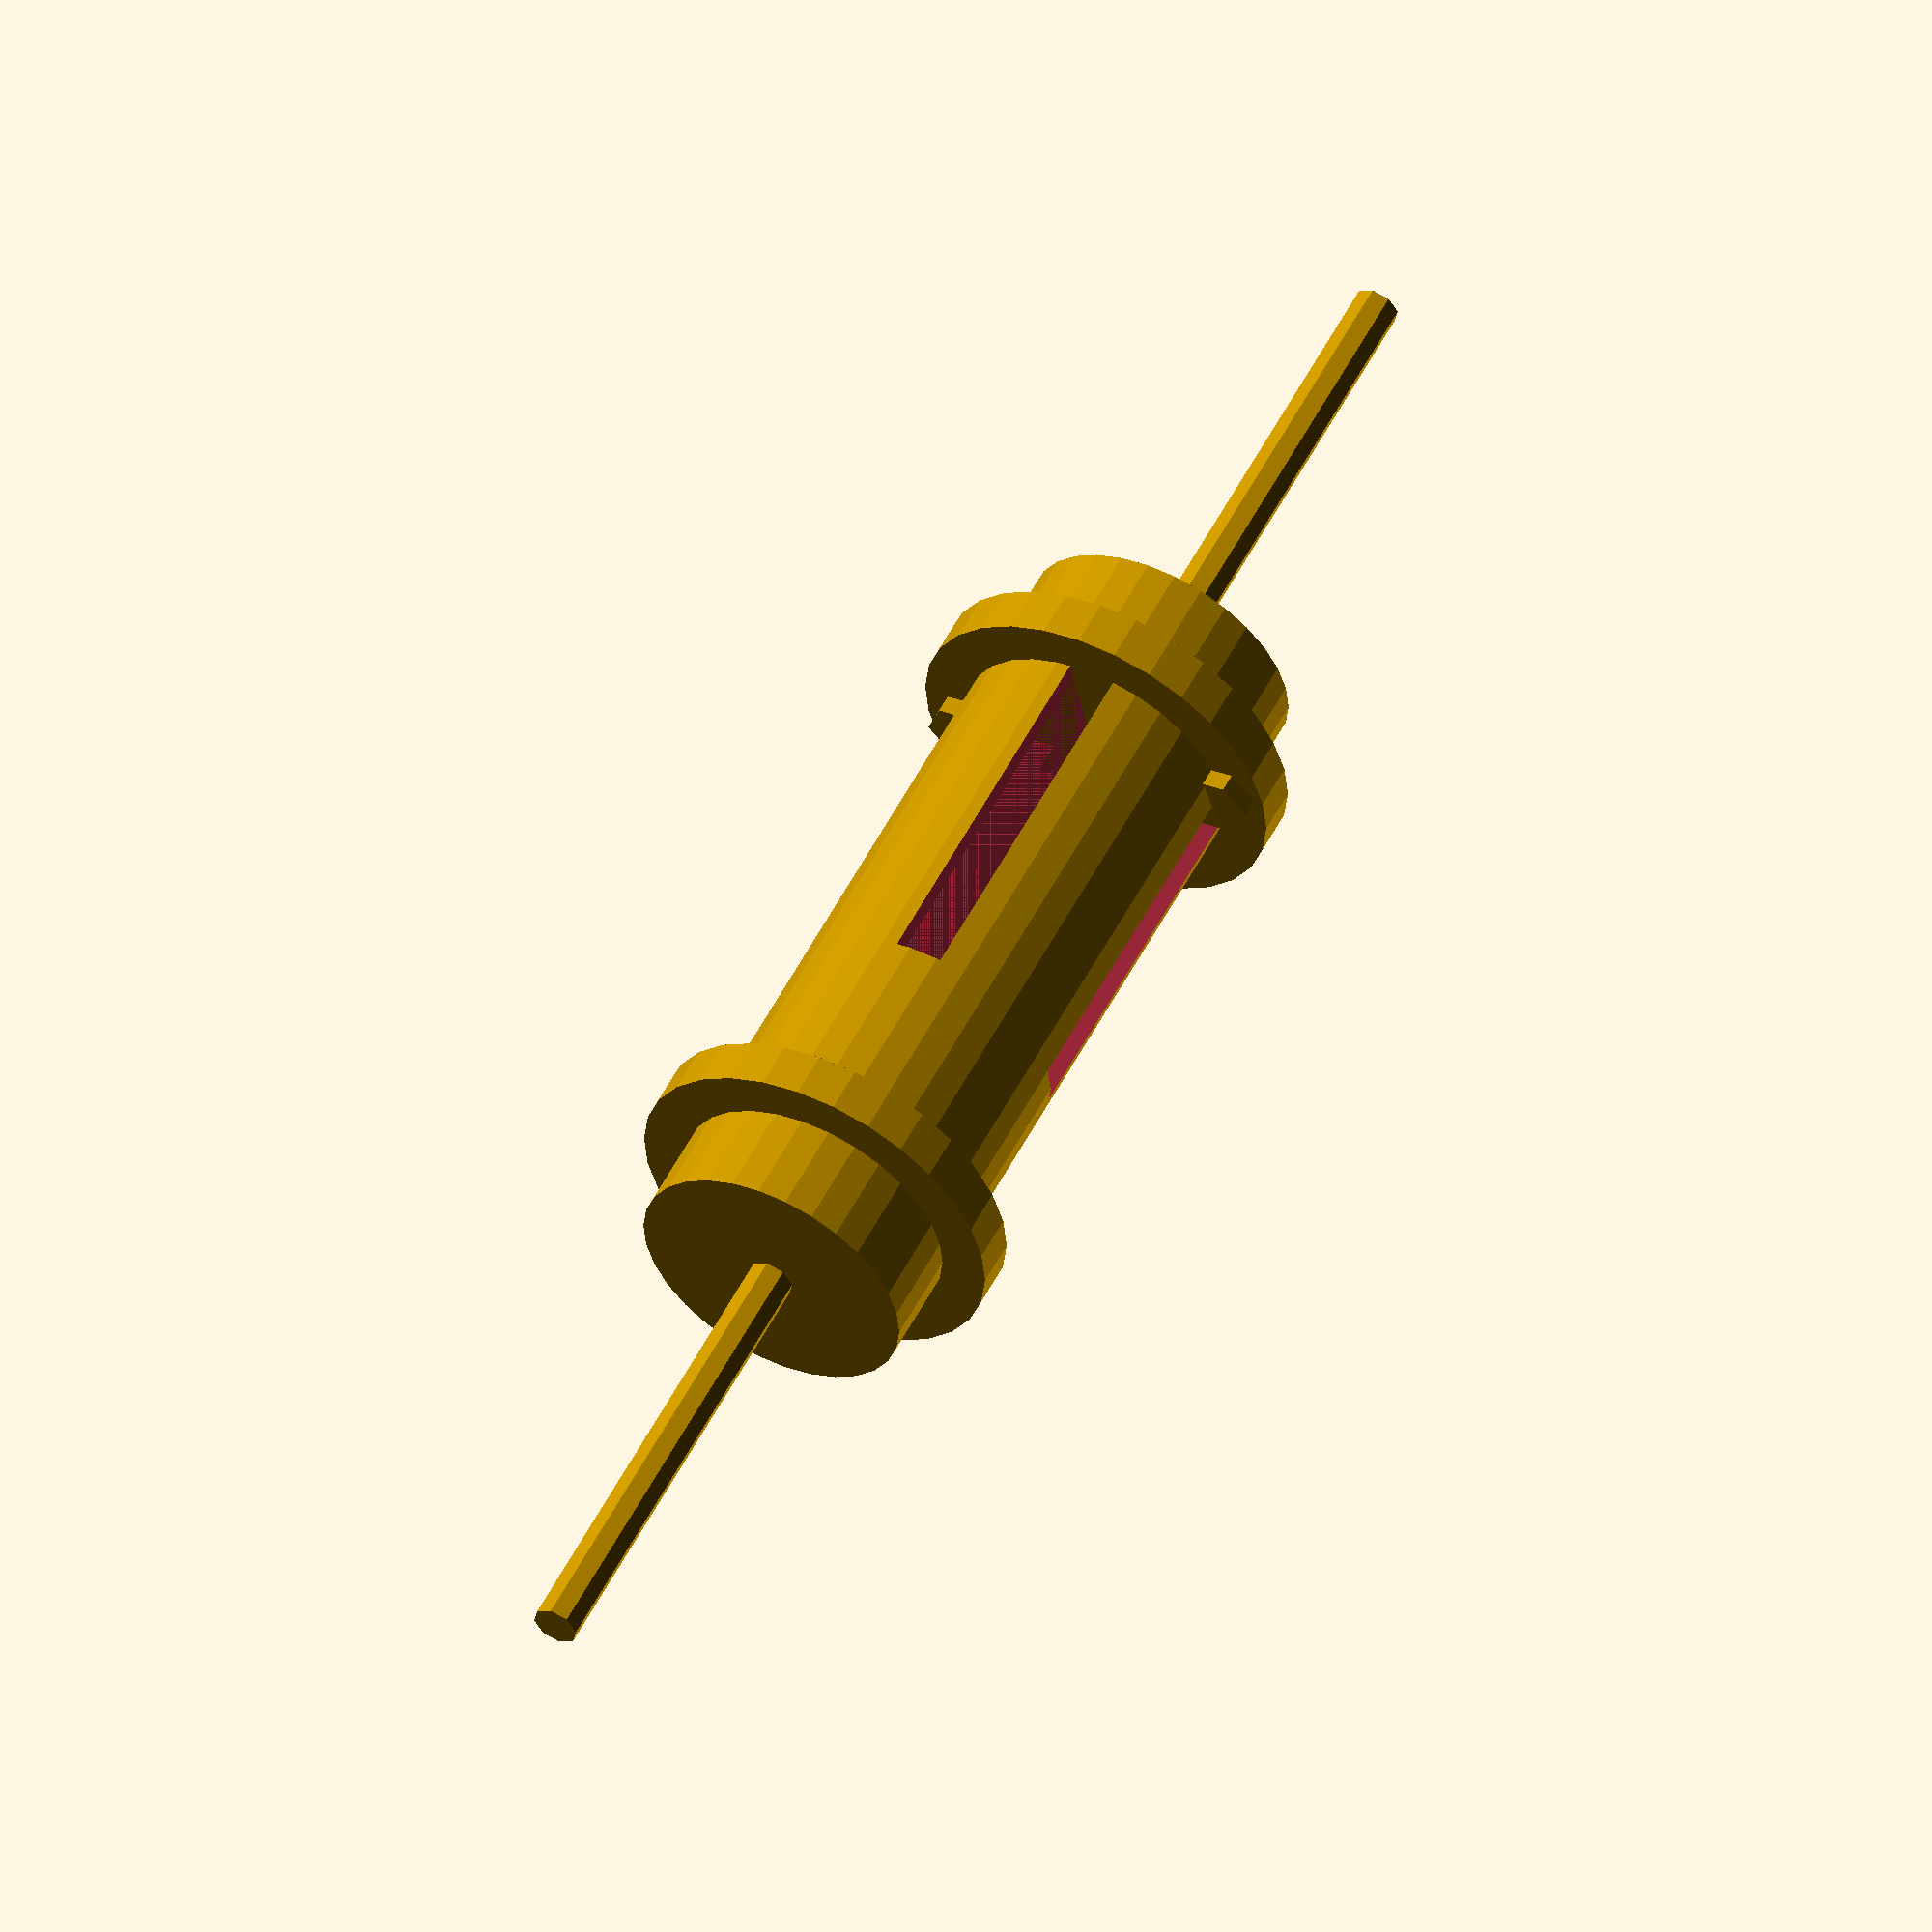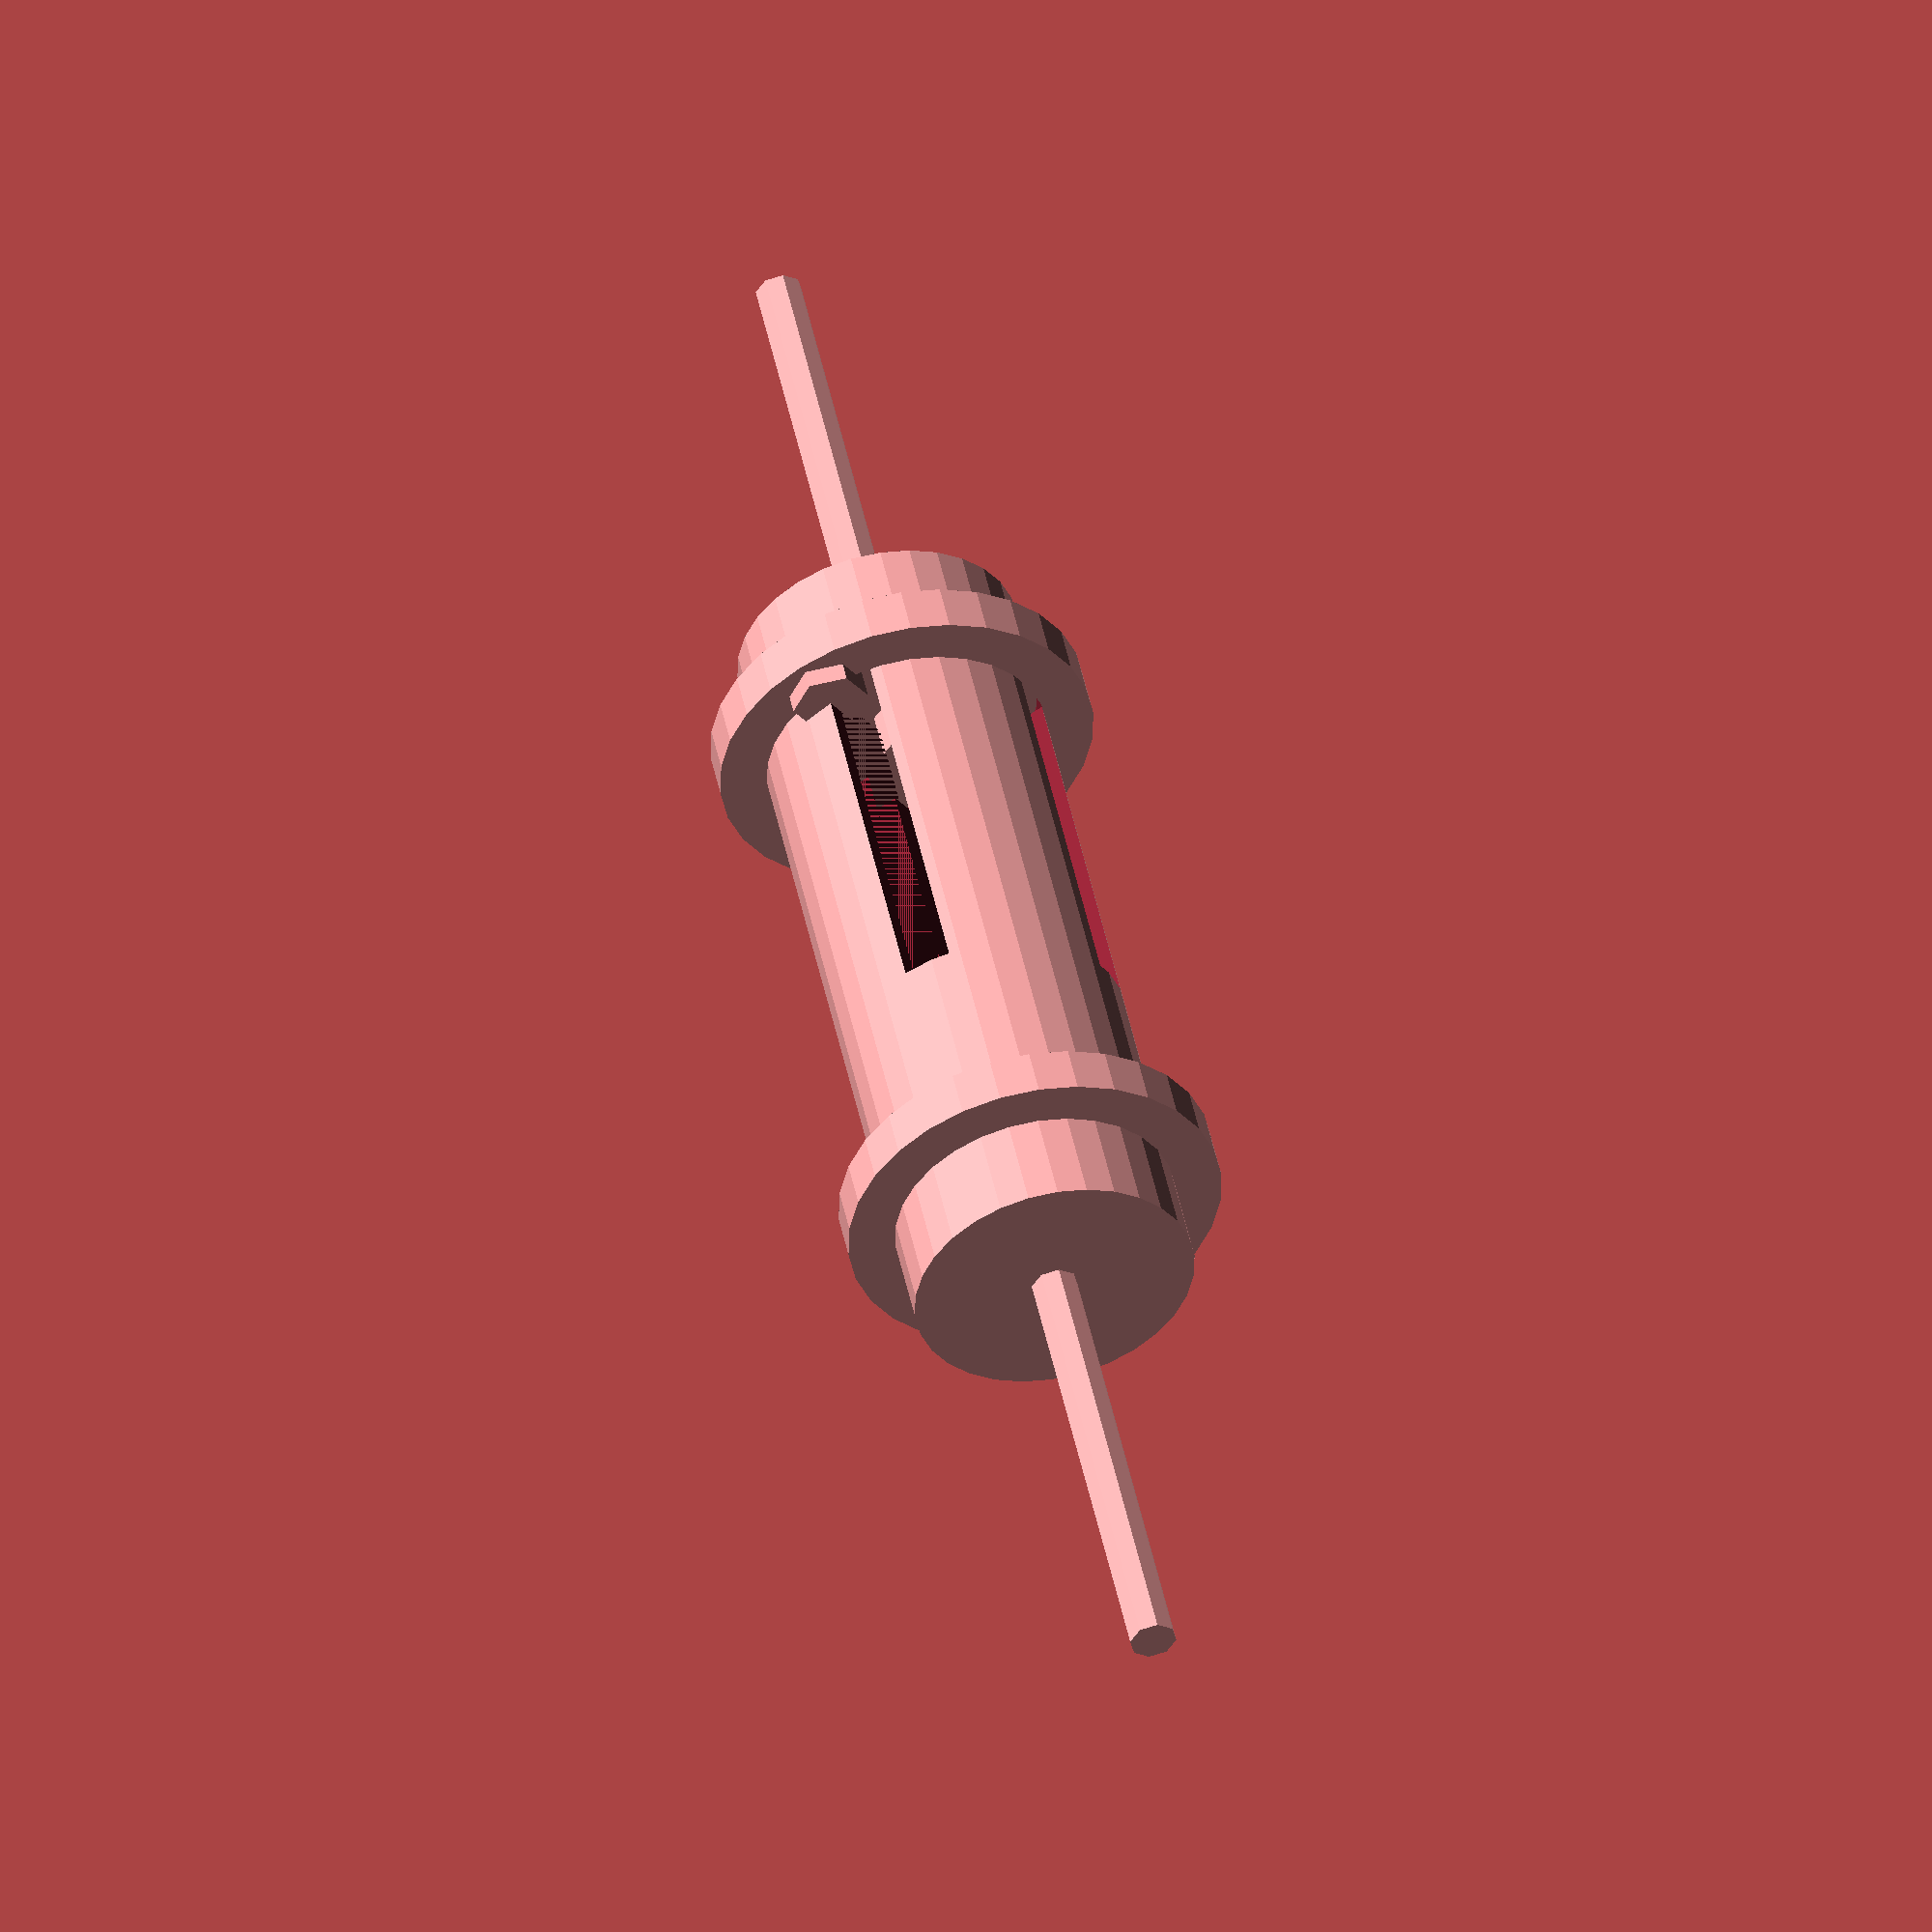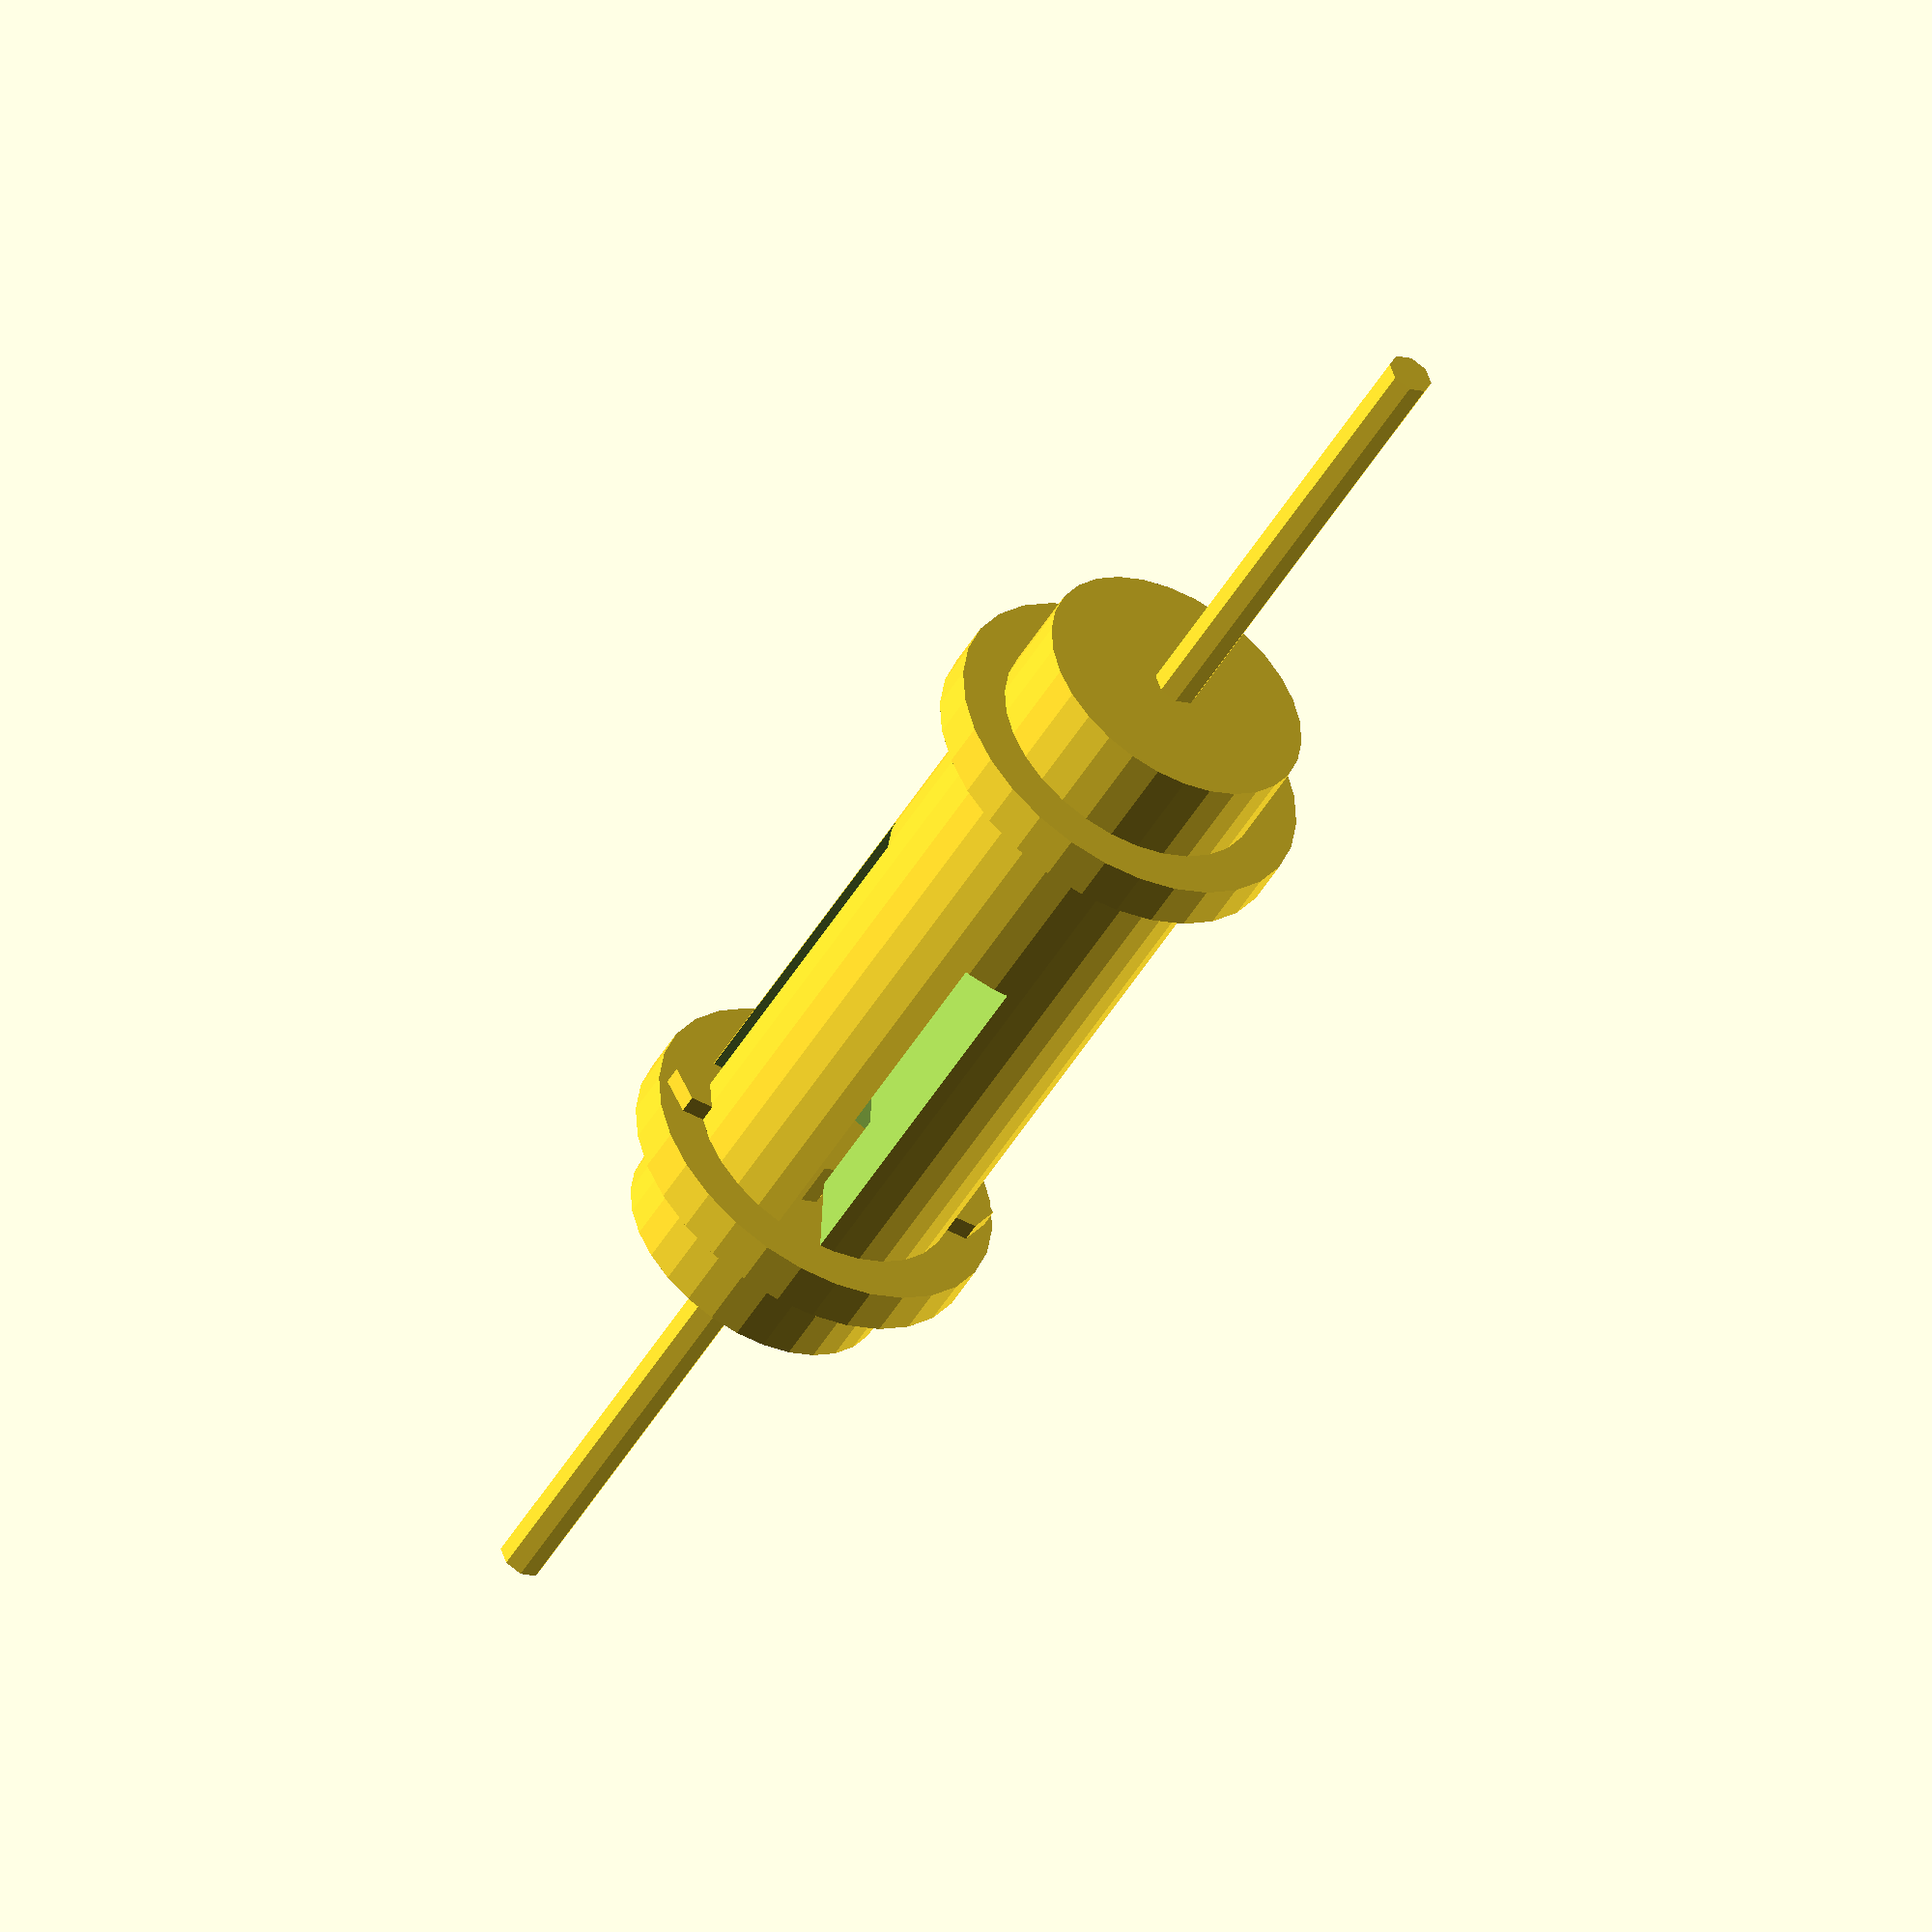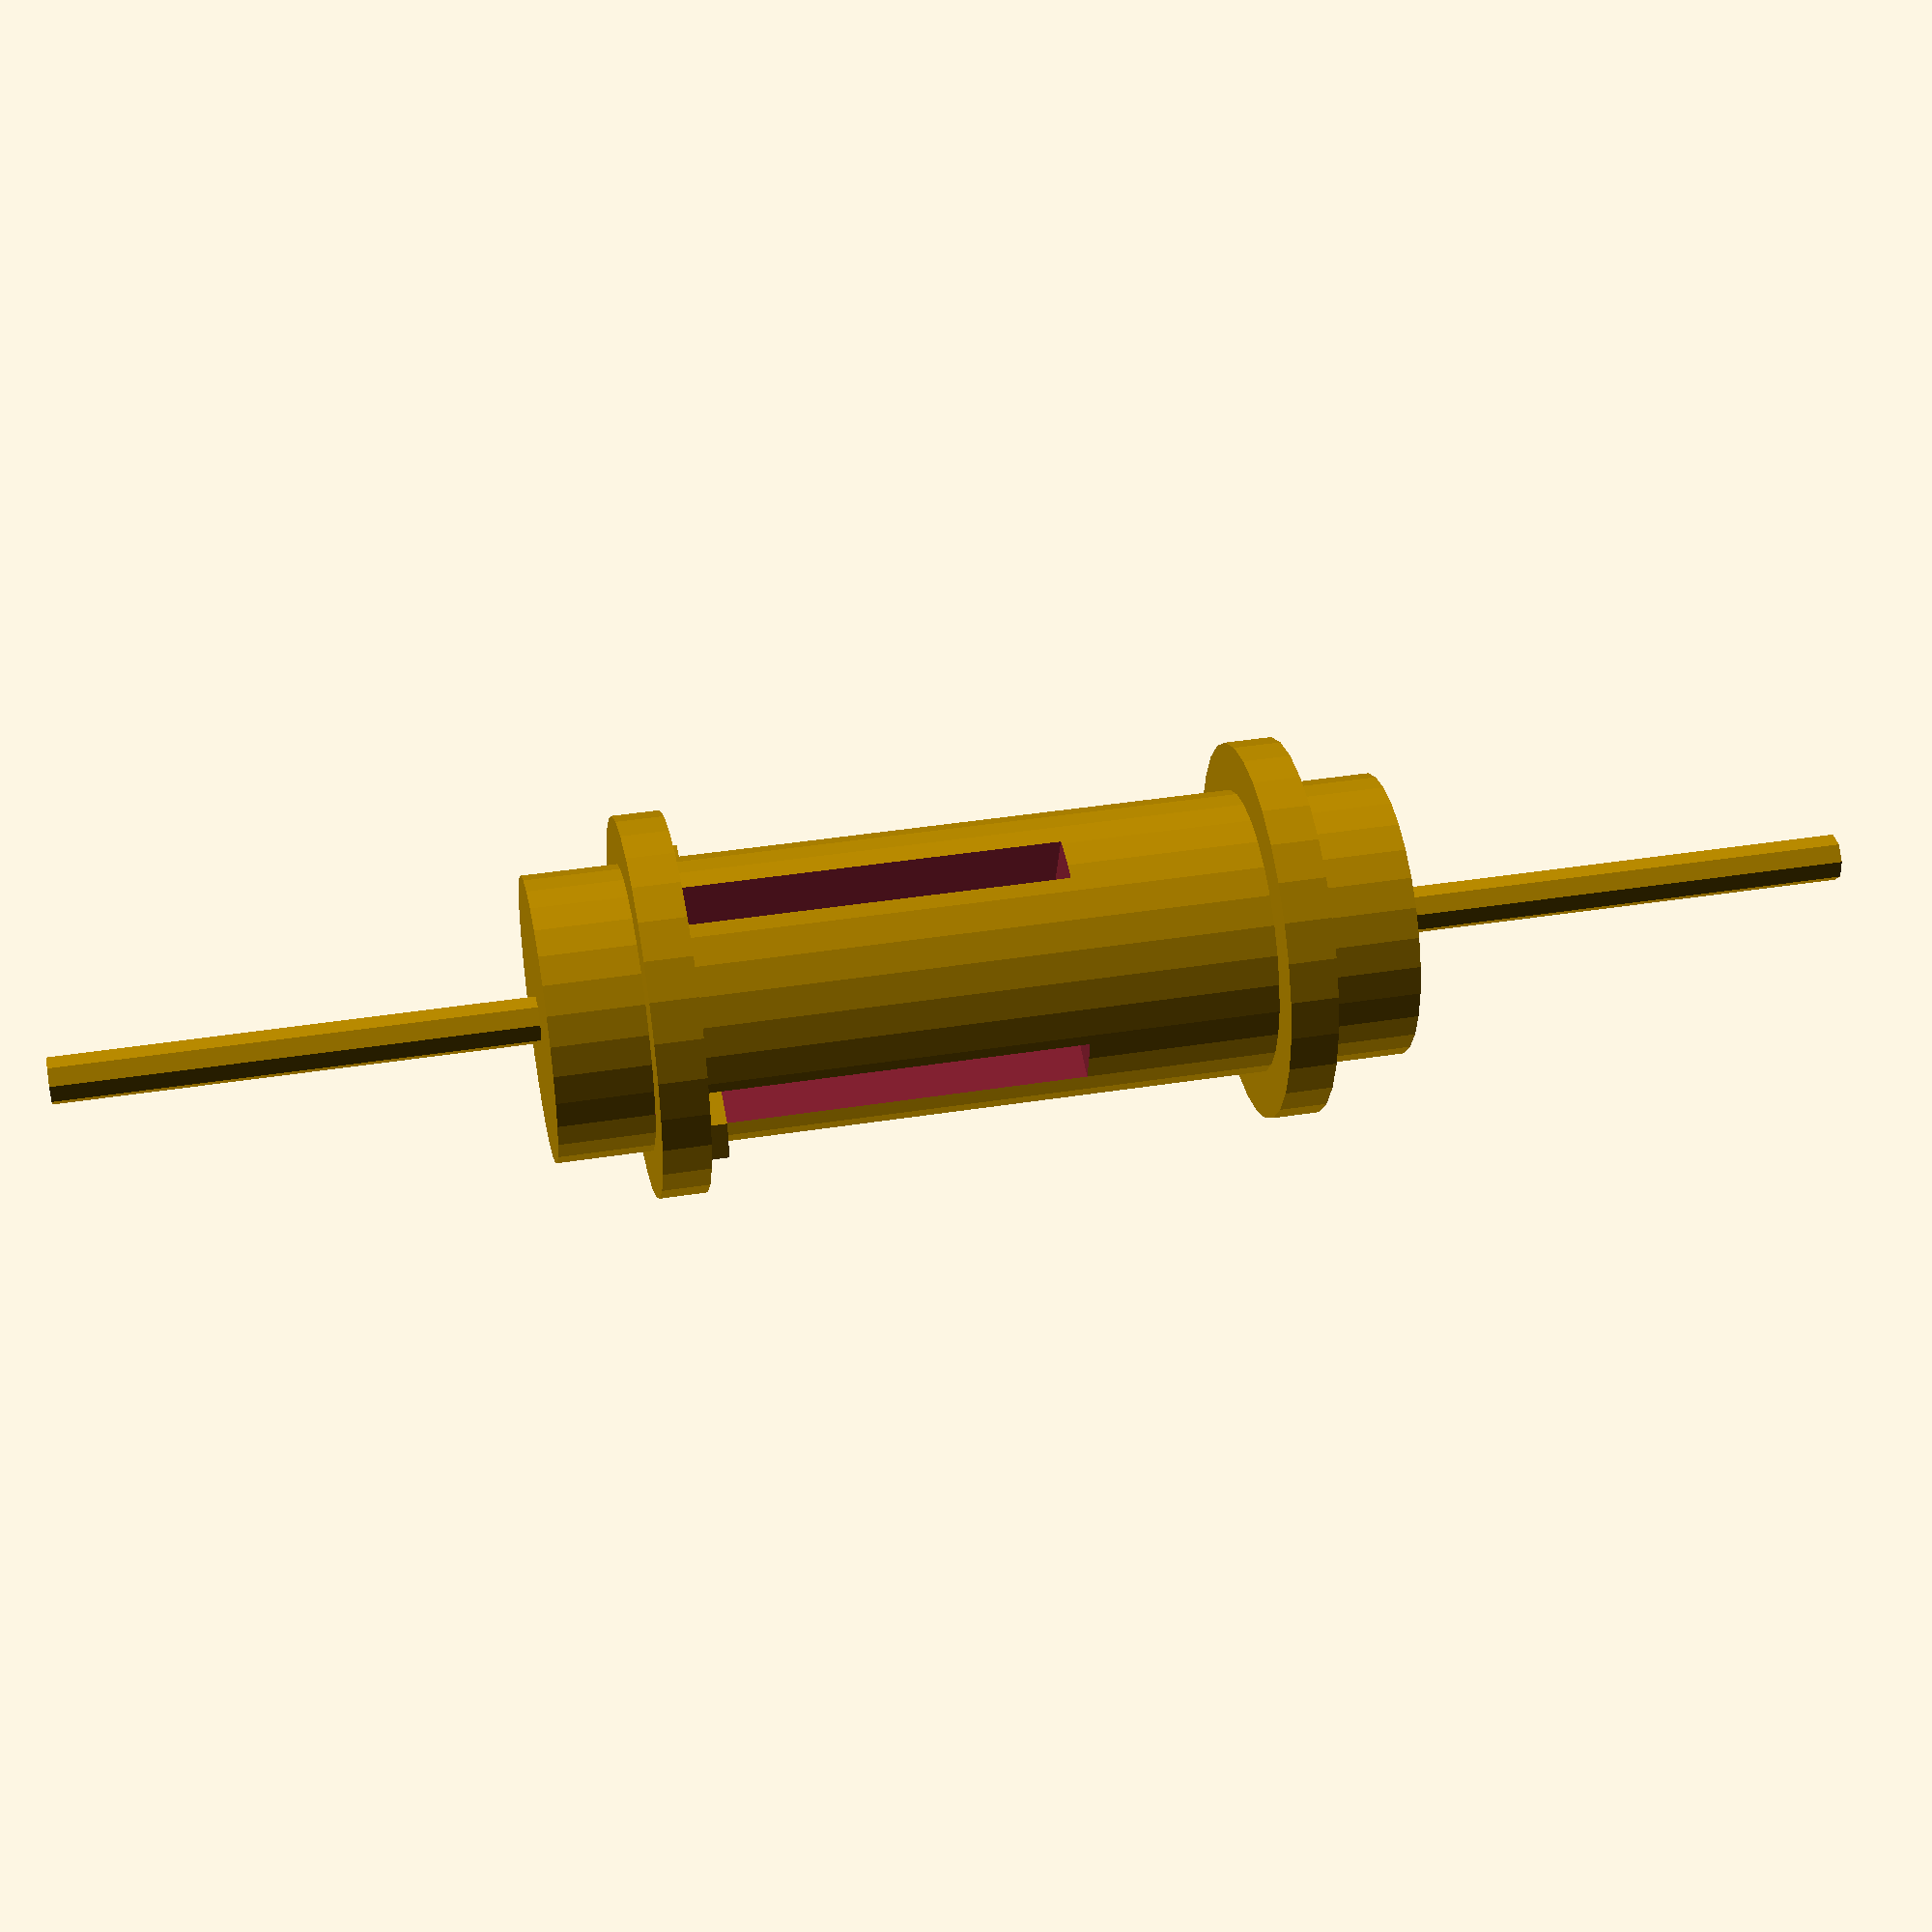
<openscad>

// Parameters
cylinder_diameter = 30;
cylinder_length = 60;
slot_width = 5;
slot_depth = 3;
ring_thickness = 5;
bolt_diameter = 5;
bolt_length = 65;
nut_diameter = 8;
nut_thickness = 4;
cap_diameter = 30;
cap_thickness = 10;

// Central Cylinder
module central_cylinder() {
    difference() {
        cylinder(d = cylinder_diameter, h = cylinder_length, center = true);
        translate([0, 0, -cylinder_length/2])
            for (i = [0:3])
                rotate([0,0,90*i])
                    translate([-slot_depth+5, -slot_width/2, 10])
                        cube([cylinder_diameter, slot_width, cylinder_length], center = true);
    }
}

// Slotted Ring
module slotted_ring() {
    difference() {
        cylinder(d = cylinder_diameter + 2*ring_thickness, h = ring_thickness, center = true);
        cylinder(d = cylinder_diameter, h = ring_thickness + 1, center = true);
    }
}

// End Cap
module end_cap() {
    cylinder(d = cap_diameter, h = cap_thickness, center = true);
}

// Connecting Bolt
module connecting_bolt() {
    cylinder(d = bolt_diameter, h = bolt_length, center = true);
}

// Hexagonal Nut
module hexagonal_nut() {
    cylinder(d = nut_diameter, h = nut_thickness, center = true, $fn=6);
}

// Assembly
module assembly() {
    union() {
        central_cylinder();
        translate([0, 0, -cylinder_length/2 - ring_thickness/2])
            slotted_ring();
        translate([0, 0, cylinder_length/2 + ring_thickness/2])
            slotted_ring();
        translate([0, 0, -cylinder_length/2 - cap_thickness/2 - ring_thickness])
            end_cap();
        translate([0, 0, cylinder_length/2 + cap_thickness/2 + ring_thickness])
            end_cap();
        translate([0, 0, -cylinder_length/2 - bolt_length/2])
            connecting_bolt();
        translate([0, 0, cylinder_length/2 + bolt_length/2])
            connecting_bolt();
        translate([0, 0, -cylinder_length/2])
            for (i = [-1, 1])
                translate([15 * i, 0, 0])
                    hexagonal_nut();
    }
}

// Render the assembly
assembly();


</openscad>
<views>
elev=305.4 azim=168.3 roll=26.9 proj=o view=solid
elev=130.6 azim=235.2 roll=191.9 proj=o view=wireframe
elev=48.4 azim=182.5 roll=330.7 proj=o view=solid
elev=139.8 azim=341.4 roll=281.0 proj=p view=solid
</views>
